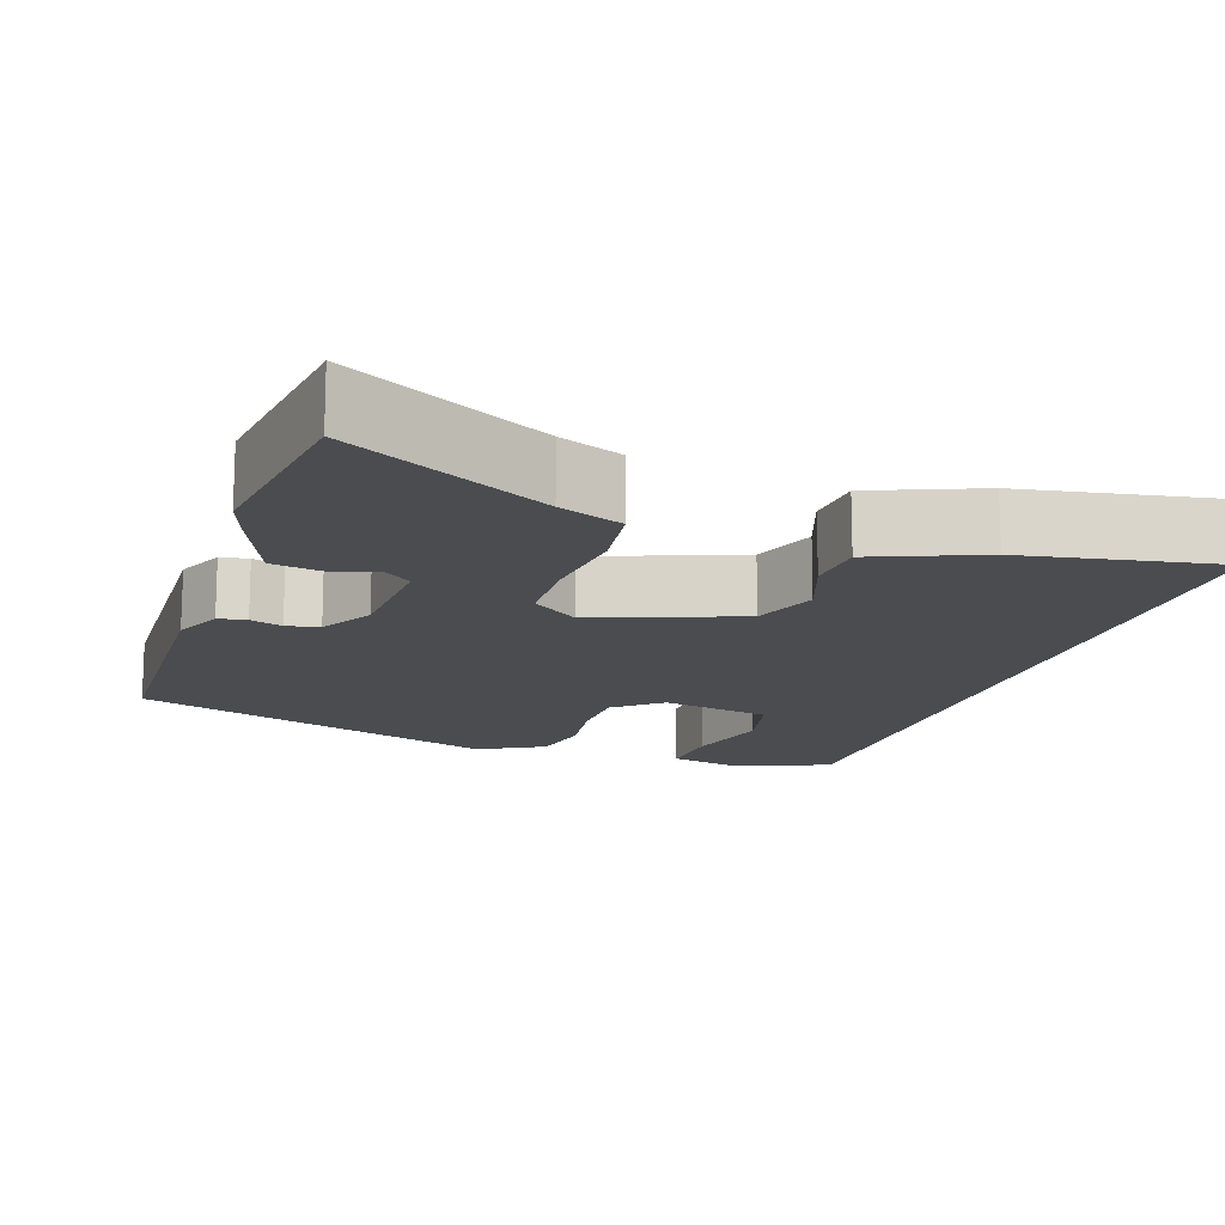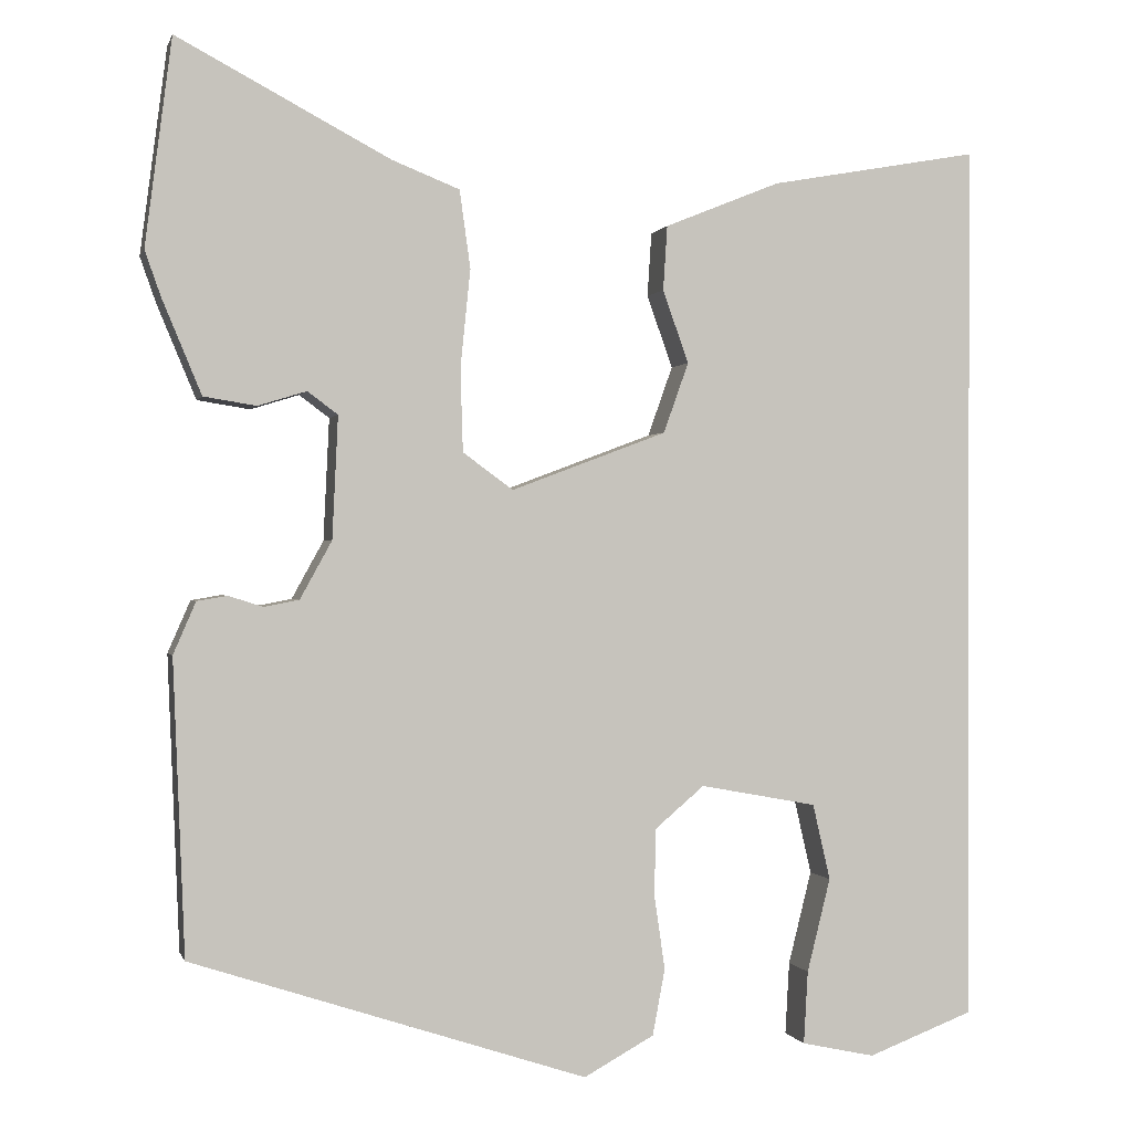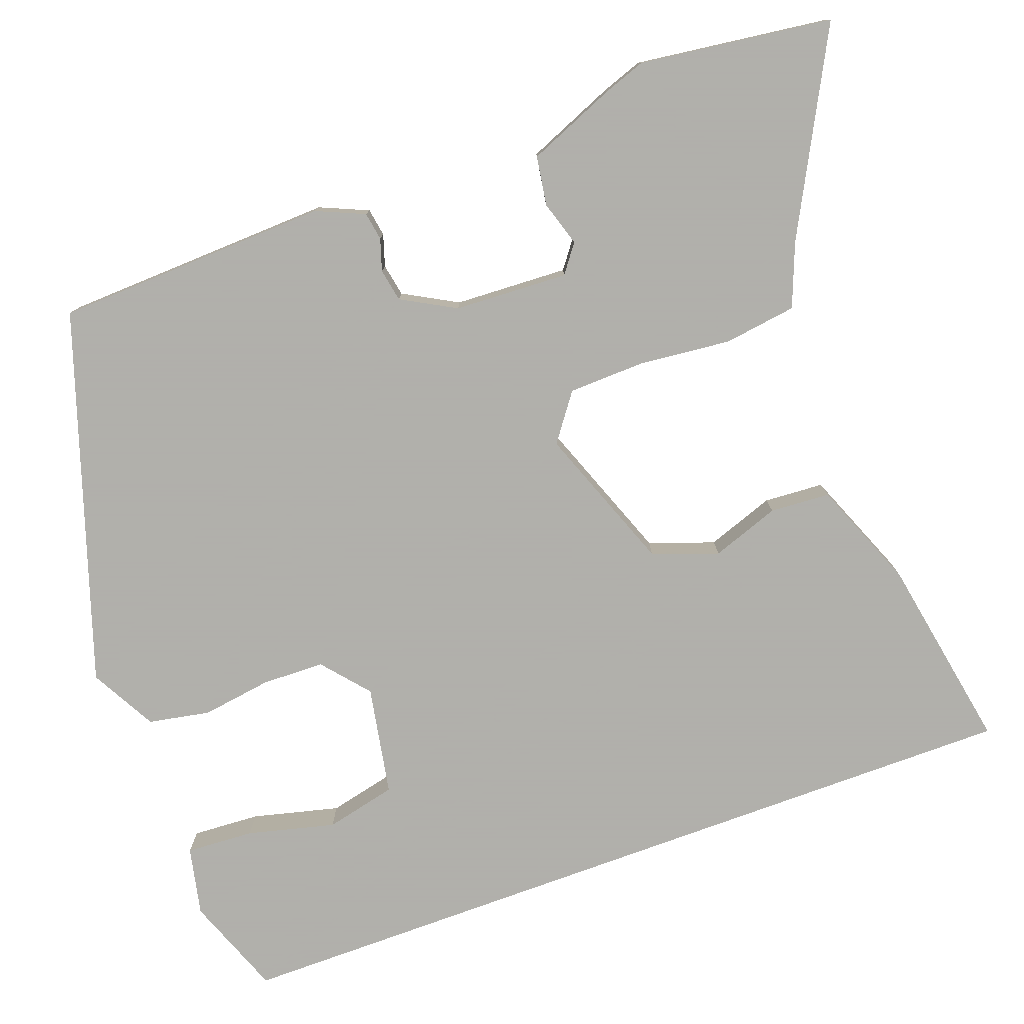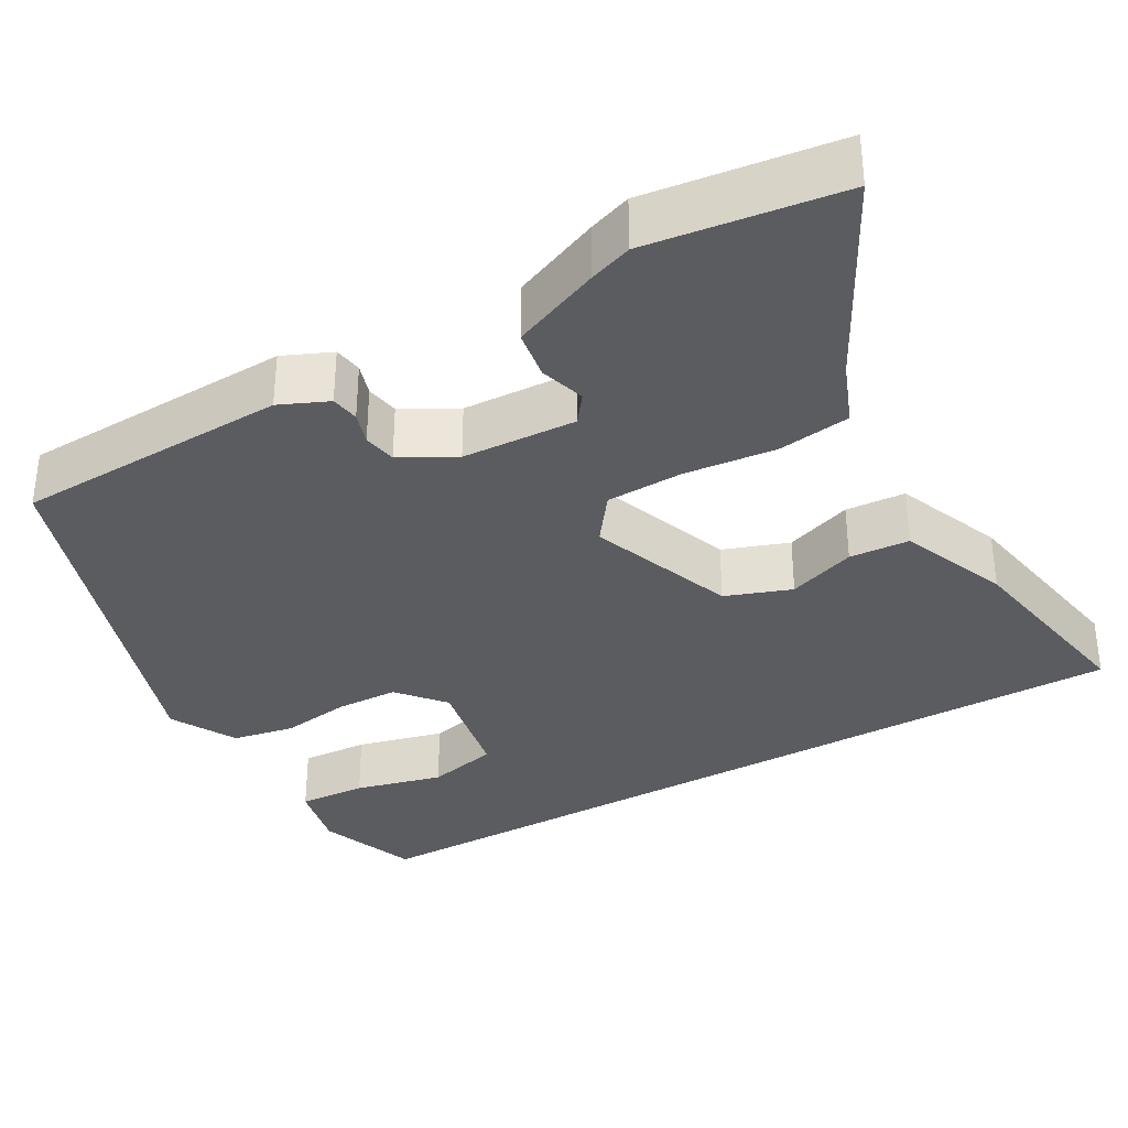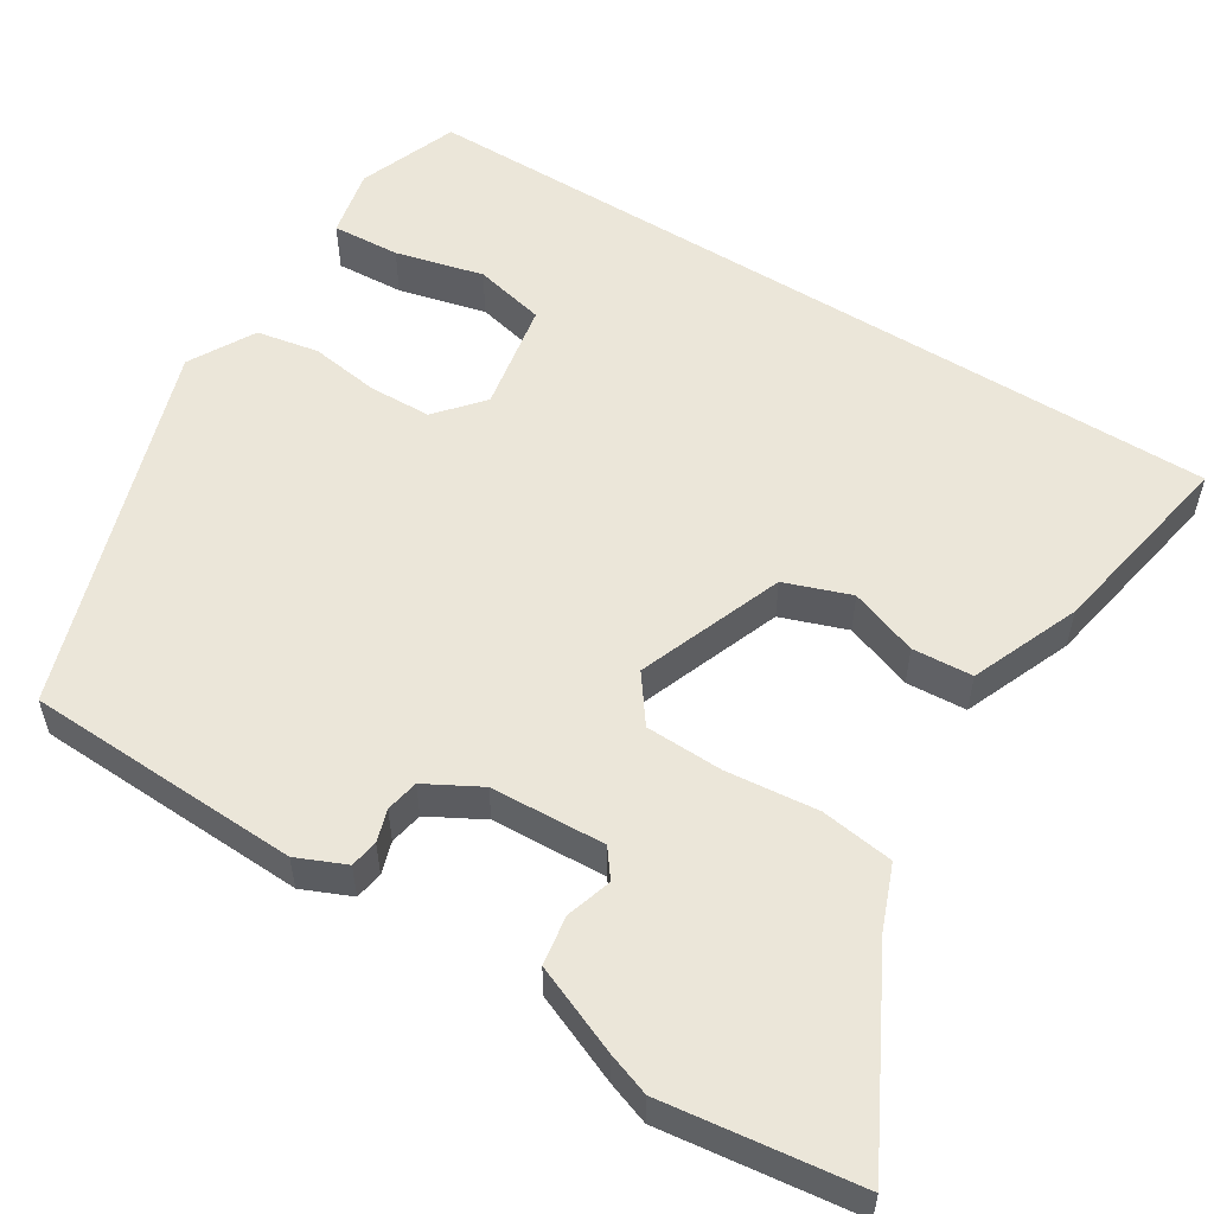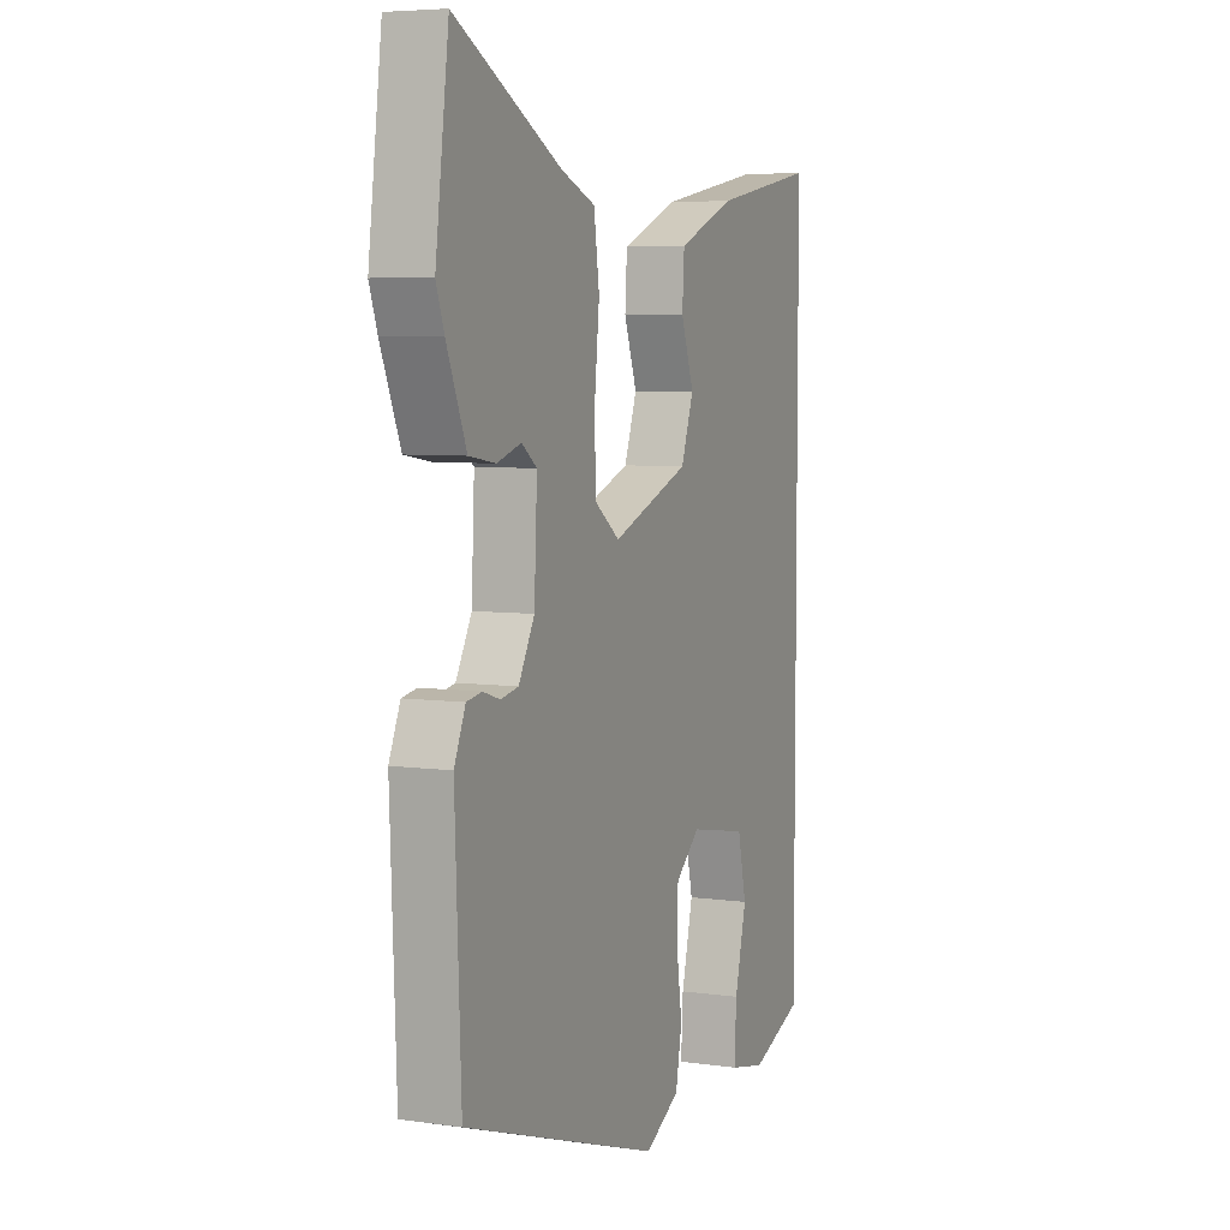
<metadata>
{"format":"obj","ext":"obj","renderer":"f3d","projection":"perspective","resolution":1024,"background":"white","views":[{"elev":-14.9,"azim":-18.8,"up":"+Y"},{"elev":0.1,"azim":-13.8,"up":"+Z"},{"elev":-78.4,"azim":-69.9,"up":"+Y"},{"elev":-34.5,"azim":-60.5,"up":"+Y"},{"elev":55.3,"azim":-58.0,"up":"+Y"},{"elev":5.9,"azim":-66.9,"up":"+Z"}]}
</metadata>
<code>
v 0.5 0.07 -0.485
v 0.373 0.07 -0.533
v 0.285 0.07 -0.514
v 0.29 0.07 -0.427
v 0.318 0.07 -0.315
v 0.297 0.07 -0.224
v 0.157 0.07 -0.198
v 0.098 0.07 -0.248
v 0.096 0.07 -0.328
v 0.109 0.07 -0.417
v 0.094 0.07 -0.496
v 0.01 0.07 -0.542
v -0.463 0.07 -0.386
v -0.477 0.07 -0.035
v -0.45 0.07 0.027
v -0.414 0.07 0.033
v -0.373 0.07 0.02
v -0.331 0.07 0.028
v -0.293 0.07 0.097
v -0.286 0.07 0.243
v -0.322 0.07 0.27
v -0.38 0.07 0.252
v -0.443 0.07 0.262
v -0.49 0.07 0.375
v -0.509 0.07 0.429
v -0.477 0.07 0.676
v -0.223 0.07 0.542
v -0.142 0.07 0.51
v -0.129 0.07 0.417
v -0.141 0.07 0.3
v -0.138 0.07 0.201
v -0.078 0.07 0.157
v 0.108 0.07 0.227
v 0.138 0.07 0.311
v 0.107 0.07 0.398
v 0.112 0.07 0.475
v 0.25 0.07 0.531
v 0.5 0.07 0.576
v 0.5 0 -0.485
v 0.373 0 -0.533
v 0.285 0 -0.514
v 0.29 0 -0.427
v 0.318 0 -0.315
v 0.297 0 -0.224
v 0.157 0 -0.198
v 0.098 0 -0.248
v 0.096 0 -0.328
v 0.109 0 -0.417
v 0.094 0 -0.496
v 0.01 0 -0.542
v -0.463 0 -0.386
v -0.477 0 -0.035
v -0.45 0 0.027
v -0.414 0 0.033
v -0.373 0 0.02
v -0.331 0 0.028
v -0.293 0 0.097
v -0.286 0 0.243
v -0.322 0 0.27
v -0.38 0 0.252
v -0.443 0 0.262
v -0.49 0 0.375
v -0.509 0 0.429
v -0.477 0 0.676
v -0.223 0 0.542
v -0.142 0 0.51
v -0.129 0 0.417
v -0.141 0 0.3
v -0.138 0 0.201
v -0.078 0 0.157
v 0.108 0 0.227
v 0.138 0 0.311
v 0.107 0 0.398
v 0.112 0 0.475
v 0.25 0 0.531
v 0.5 0 0.576
f 37 38 1
f 36 37 1
f 35 36 1
f 34 35 1
f 33 34 1
f 27 28 29 30
f 27 30 31
f 25 26 27
f 24 25 27
f 23 24 27
f 22 23 27
f 21 22 27
f 20 21 27 31
f 19 20 31 32
f 15 16 17
f 14 15 17
f 13 14 17
f 12 13 17
f 11 12 17
f 10 11 17
f 9 10 17
f 8 9 17 18
f 18 19 32
f 8 18 32
f 7 8 32
f 3 4 5
f 2 3 5
f 1 2 5
f 1 5 6
f 33 1 6
f 6 7 32 33
f 39 76 75
f 39 75 74
f 39 74 73
f 39 73 72
f 39 72 71
f 68 67 66 65
f 69 68 65
f 65 64 63
f 65 63 62
f 65 62 61
f 65 61 60
f 65 60 59
f 69 65 59 58
f 70 69 58 57
f 55 54 53
f 55 53 52
f 55 52 51
f 55 51 50
f 55 50 49
f 55 49 48
f 55 48 47
f 56 55 47 46
f 70 57 56
f 70 56 46
f 70 46 45
f 43 42 41
f 43 41 40
f 43 40 39
f 44 43 39
f 44 39 71
f 71 70 45 44
f 1 39 40 2
f 2 40 41 3
f 3 41 42 4
f 4 42 43 5
f 5 43 44 6
f 6 44 45 7
f 7 45 46 8
f 8 46 47 9
f 9 47 48 10
f 10 48 49 11
f 11 49 50 12
f 12 50 51 13
f 13 51 52 14
f 14 52 53 15
f 15 53 54 16
f 16 54 55 17
f 17 55 56 18
f 18 56 57 19
f 19 57 58 20
f 20 58 59 21
f 21 59 60 22
f 22 60 61 23
f 23 61 62 24
f 24 62 63 25
f 25 63 64 26
f 26 64 65 27
f 27 65 66 28
f 28 66 67 29
f 29 67 68 30
f 30 68 69 31
f 31 69 70 32
f 32 70 71 33
f 33 71 72 34
f 34 72 73 35
f 35 73 74 36
f 36 74 75 37
f 37 75 76 38
f 38 76 39 1

</code>
